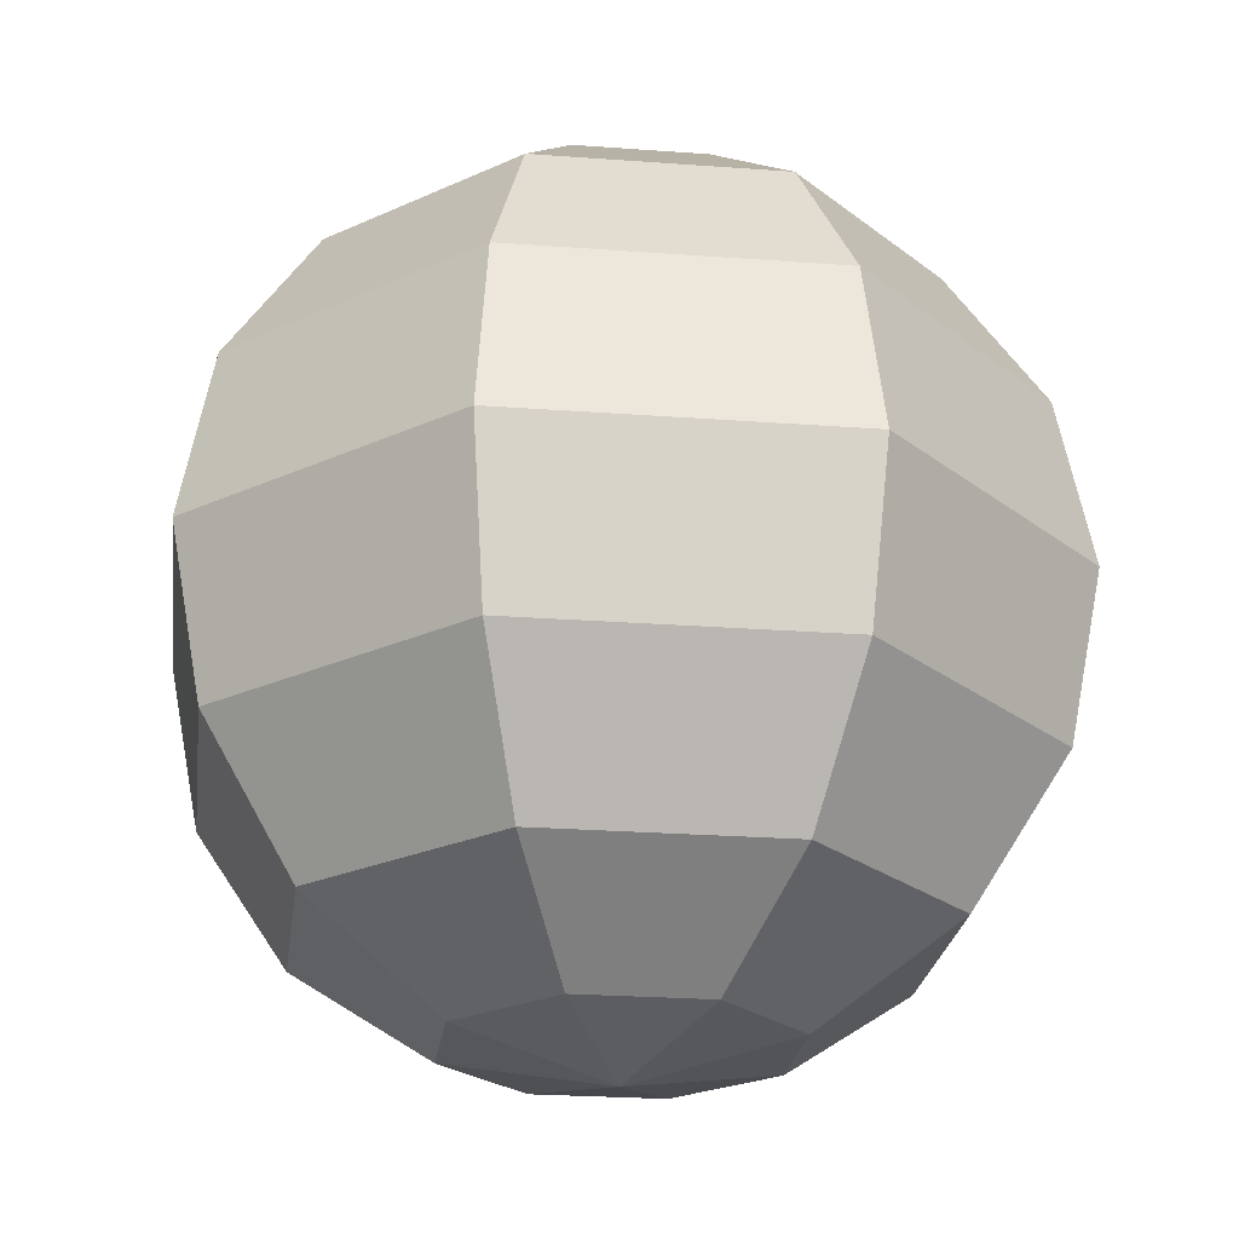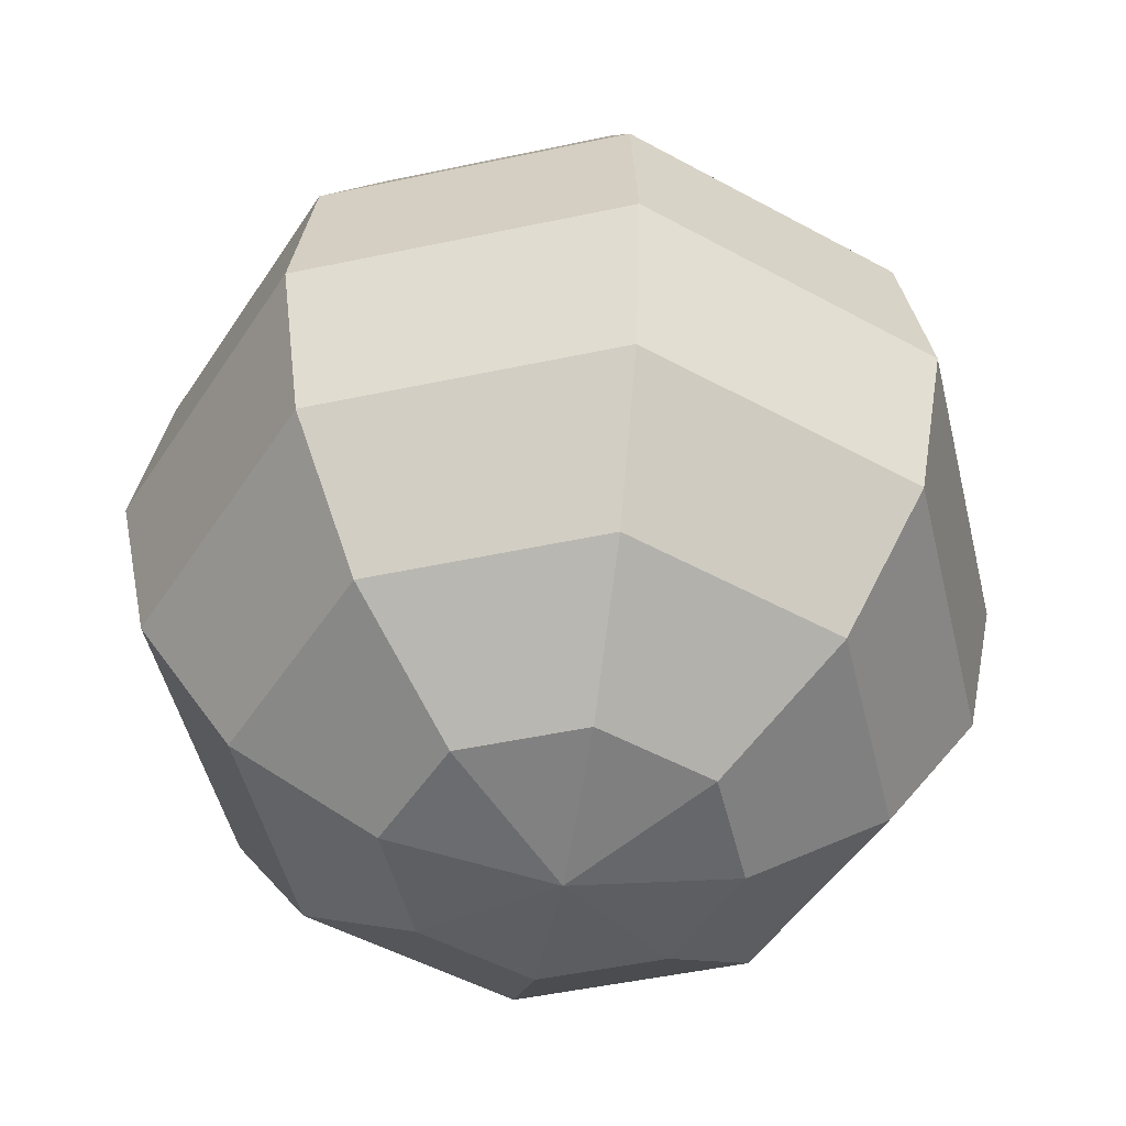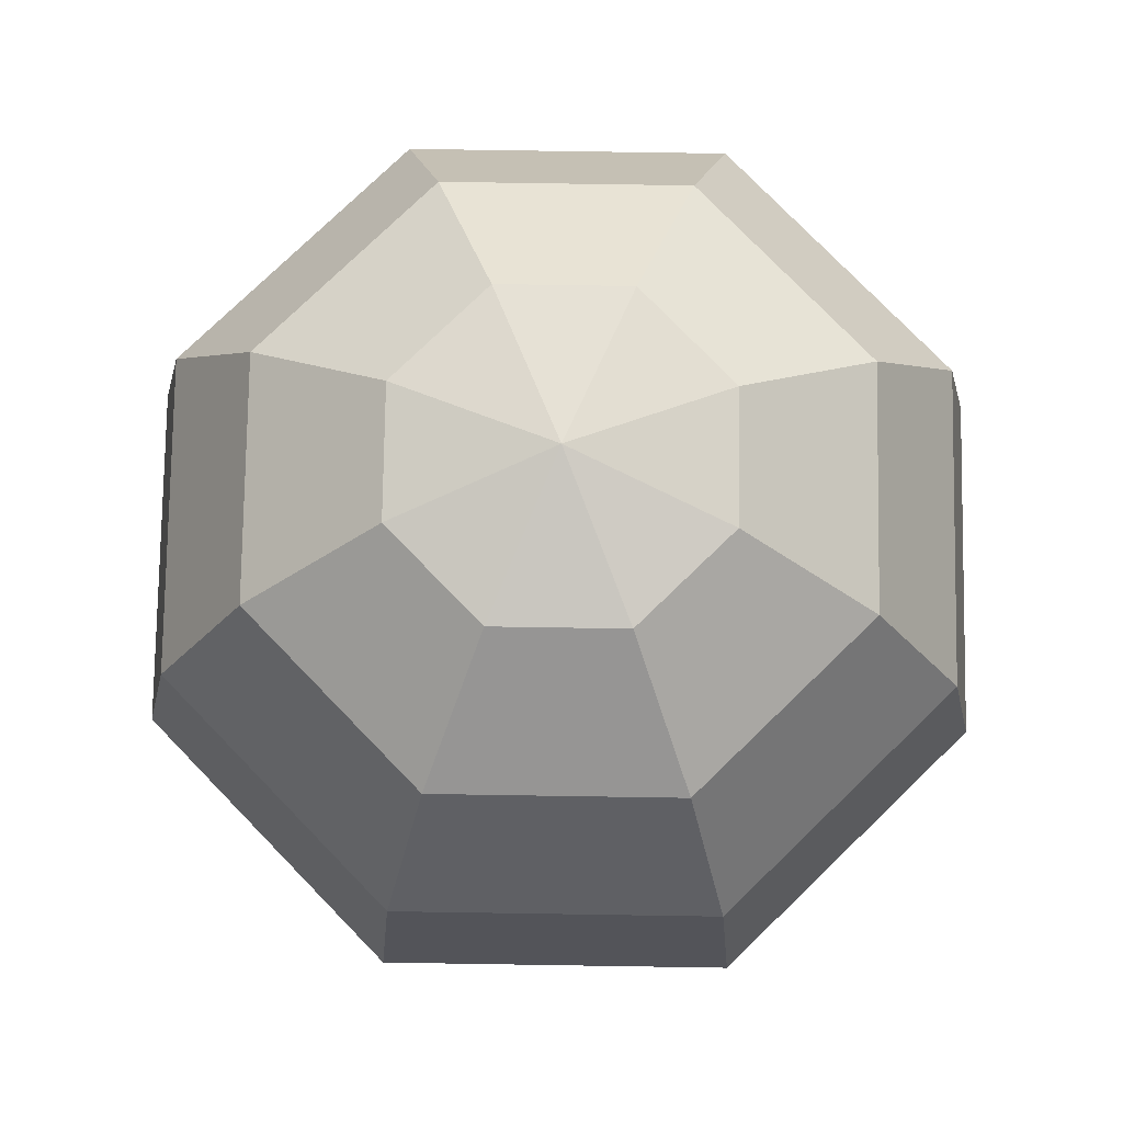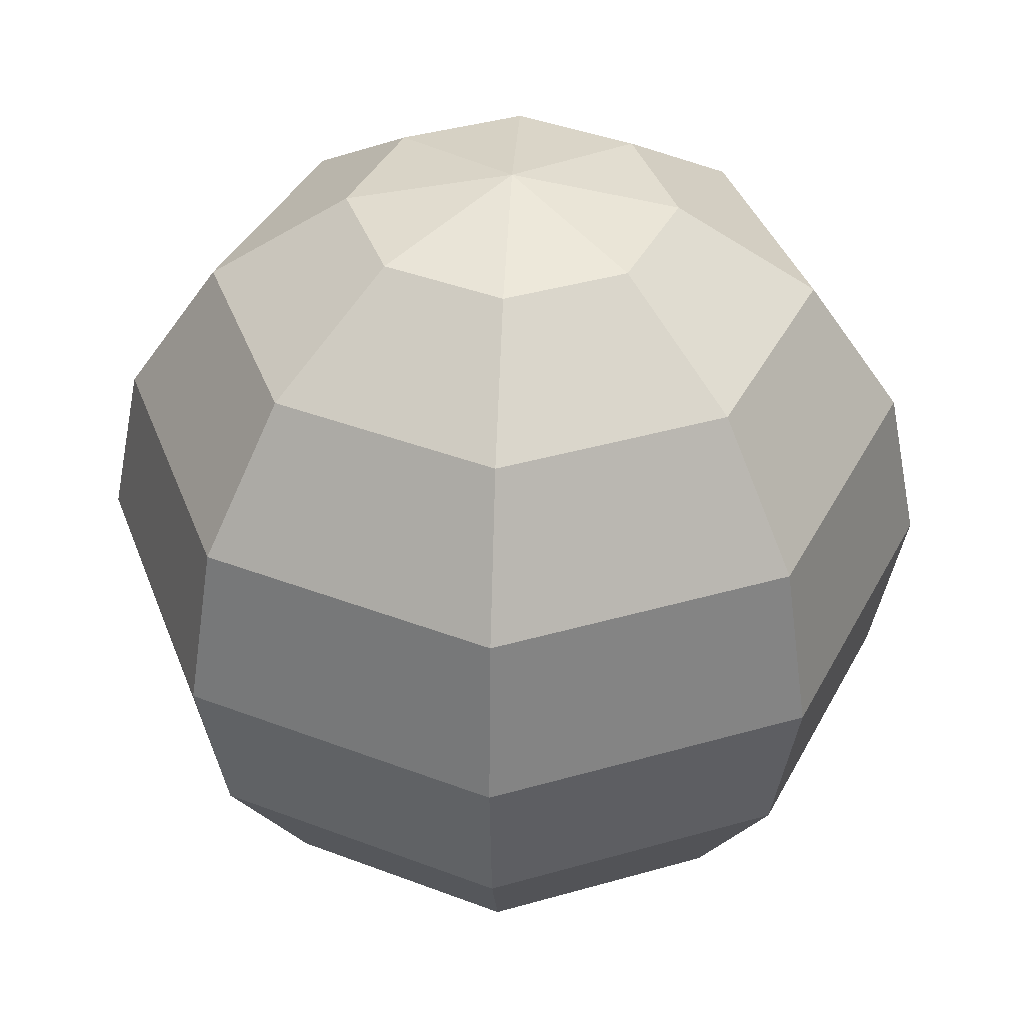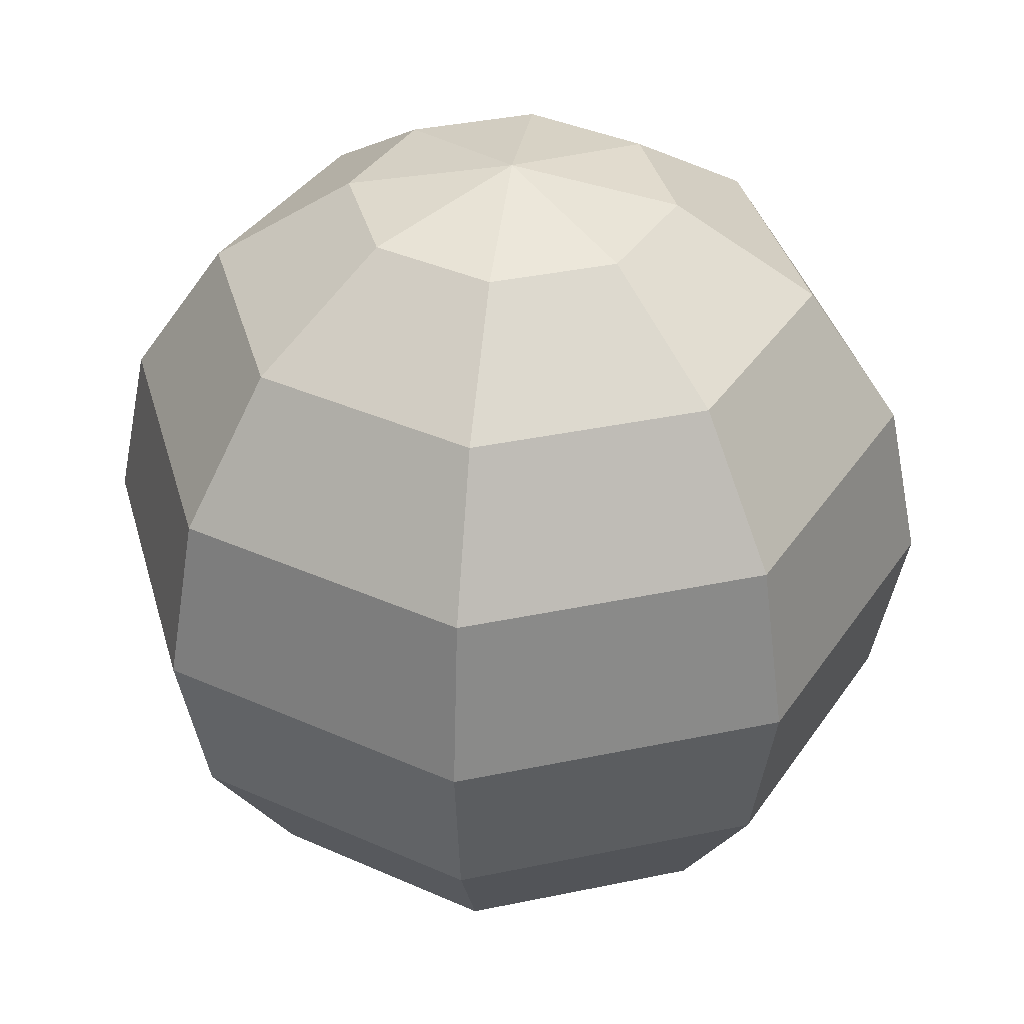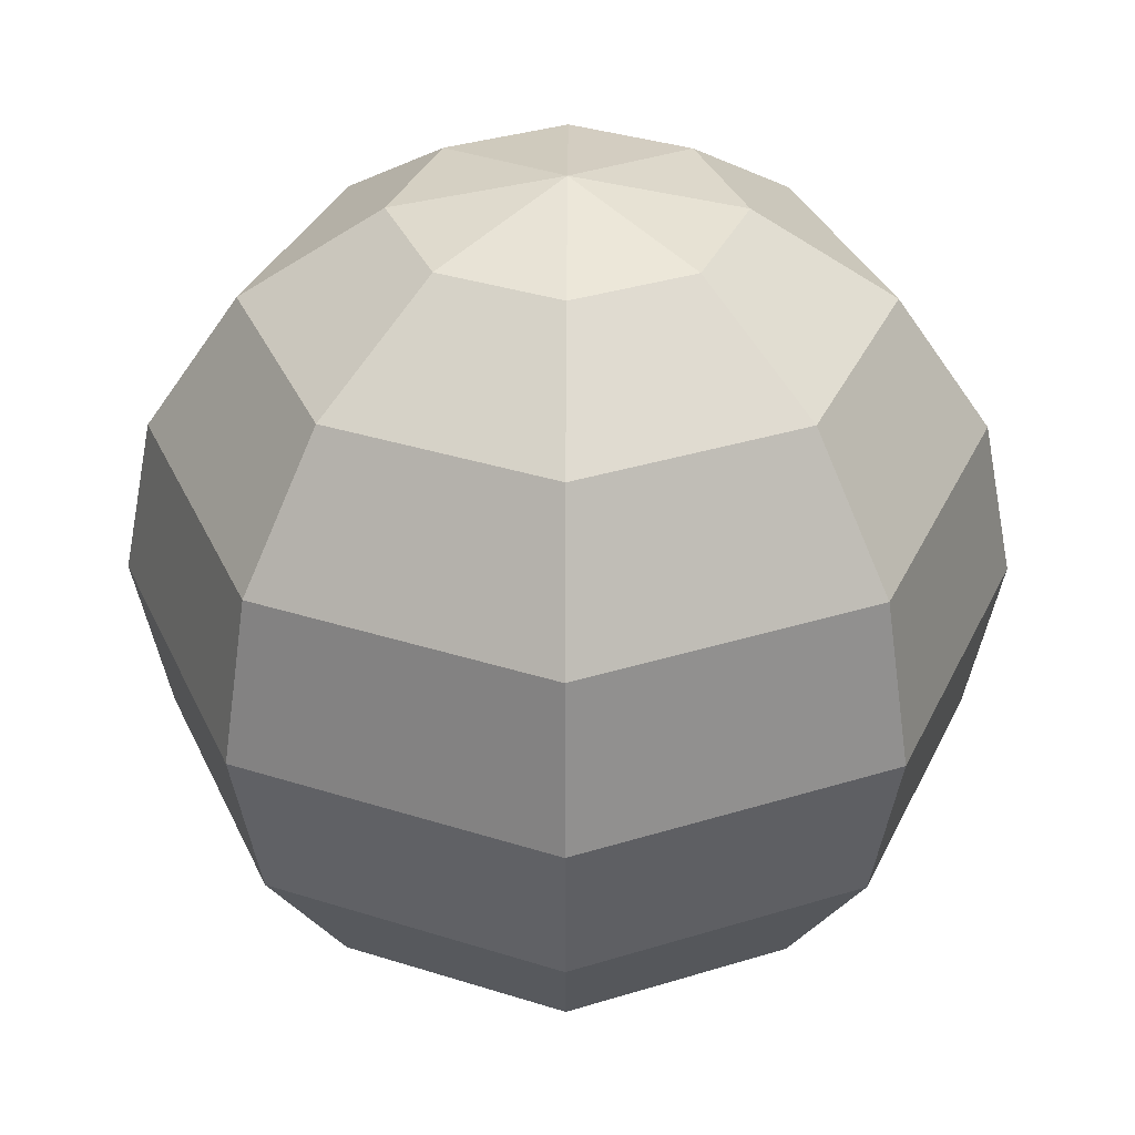
<metadata>
{"format":"obj","ext":"obj","renderer":"f3d","projection":"perspective","resolution":1024,"background":"white","views":[{"elev":-23.7,"azim":60.3,"up":"+Y"},{"elev":-48.9,"azim":-99.1,"up":"+Y"},{"elev":76.6,"azim":113.4,"up":"+Y"},{"elev":39.7,"azim":-42.1,"up":"+Y"},{"elev":37.3,"azim":-37.6,"up":"+Y"},{"elev":35.5,"azim":90.3,"up":"+Y"}]}
</metadata>
<code>
g default
v 0.2706 -0.9239 -0.2706
v 0 -0.9239 -0.3827
v -0.2706 -0.9239 -0.2706
v -0.3827 -0.9239 0
v -0.2706 -0.9239 0.2706
v 0 -0.9239 0.3827
v 0.2706 -0.9239 0.2706
v 0.3827 -0.9239 0
v 0.5 -0.7071 -0.5
v 0 -0.7071 -0.7071
v -0.5 -0.7071 -0.5
v -0.7071 -0.7071 0
v -0.5 -0.7071 0.5
v 0 -0.7071 0.7071
v 0.5 -0.7071 0.5
v 0.7071 -0.7071 0
v 0.6533 -0.3827 -0.6533
v 0 -0.3827 -0.9239
v -0.6533 -0.3827 -0.6533
v -0.9239 -0.3827 0
v -0.6533 -0.3827 0.6533
v 0 -0.3827 0.9239
v 0.6533 -0.3827 0.6533
v 0.9239 -0.3827 0
v 0.7071 0 -0.7071
v 0 0 -1
v -0.7071 0 -0.7071
v -1 0 0
v -0.7071 0 0.7071
v 0 0 1
v 0.7071 0 0.7071
v 1 0 0
v 0.6533 0.3827 -0.6533
v 0 0.3827 -0.9239
v -0.6533 0.3827 -0.6533
v -0.9239 0.3827 0
v -0.6533 0.3827 0.6533
v 0 0.3827 0.9239
v 0.6533 0.3827 0.6533
v 0.9239 0.3827 0
v 0.5 0.7071 -0.5
v 0 0.7071 -0.7071
v -0.5 0.7071 -0.5
v -0.7071 0.7071 0
v -0.5 0.7071 0.5
v 0 0.7071 0.7071
v 0.5 0.7071 0.5
v 0.7071 0.7071 0
v 0.2706 0.9239 -0.2706
v 0 0.9239 -0.3827
v -0.2706 0.9239 -0.2706
v -0.3827 0.9239 0
v -0.2706 0.9239 0.2706
v 0 0.9239 0.3827
v 0.2706 0.9239 0.2706
v 0.3827 0.9239 0
v 0 -1 0
v 0 1 0
g ball
f 1 2 10 9
f 2 3 11 10
f 3 4 12 11
f 4 5 13 12
f 5 6 14 13
f 6 7 15 14
f 7 8 16 15
f 8 1 9 16
f 9 10 18 17
f 10 11 19 18
f 11 12 20 19
f 12 13 21 20
f 13 14 22 21
f 14 15 23 22
f 15 16 24 23
f 16 9 17 24
f 17 18 26 25
f 18 19 27 26
f 19 20 28 27
f 20 21 29 28
f 21 22 30 29
f 22 23 31 30
f 23 24 32 31
f 24 17 25 32
f 25 26 34 33
f 26 27 35 34
f 27 28 36 35
f 28 29 37 36
f 29 30 38 37
f 30 31 39 38
f 31 32 40 39
f 32 25 33 40
f 33 34 42 41
f 34 35 43 42
f 35 36 44 43
f 36 37 45 44
f 37 38 46 45
f 38 39 47 46
f 39 40 48 47
f 40 33 41 48
f 41 42 50 49
f 42 43 51 50
f 43 44 52 51
f 44 45 53 52
f 45 46 54 53
f 46 47 55 54
f 47 48 56 55
f 48 41 49 56
f 2 1 57
f 3 2 57
f 4 3 57
f 5 4 57
f 6 5 57
f 7 6 57
f 8 7 57
f 1 8 57
f 49 50 58
f 50 51 58
f 51 52 58
f 52 53 58
f 53 54 58
f 54 55 58
f 55 56 58
f 56 49 58

</code>
